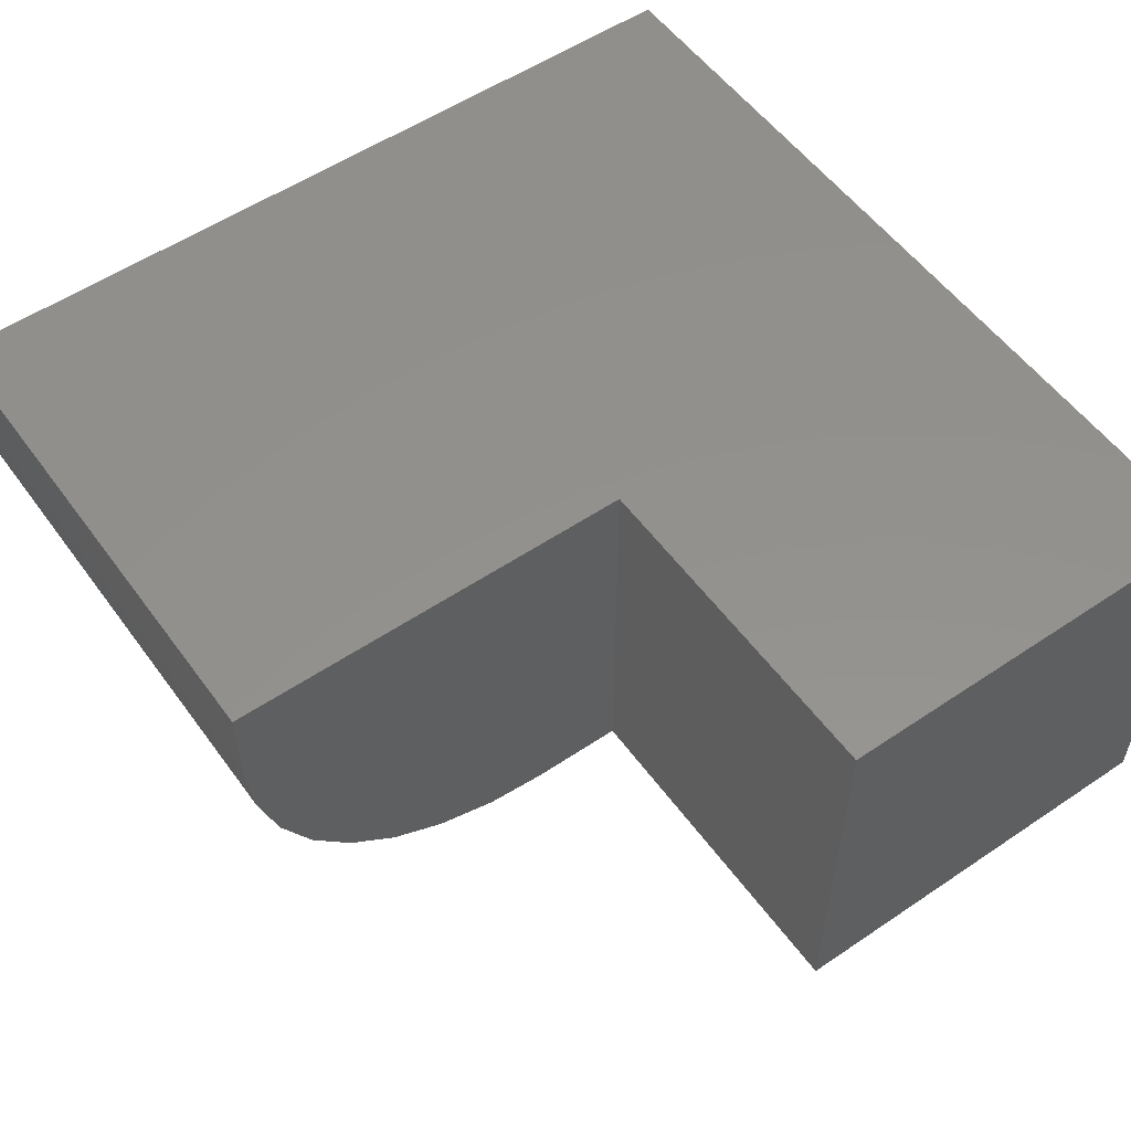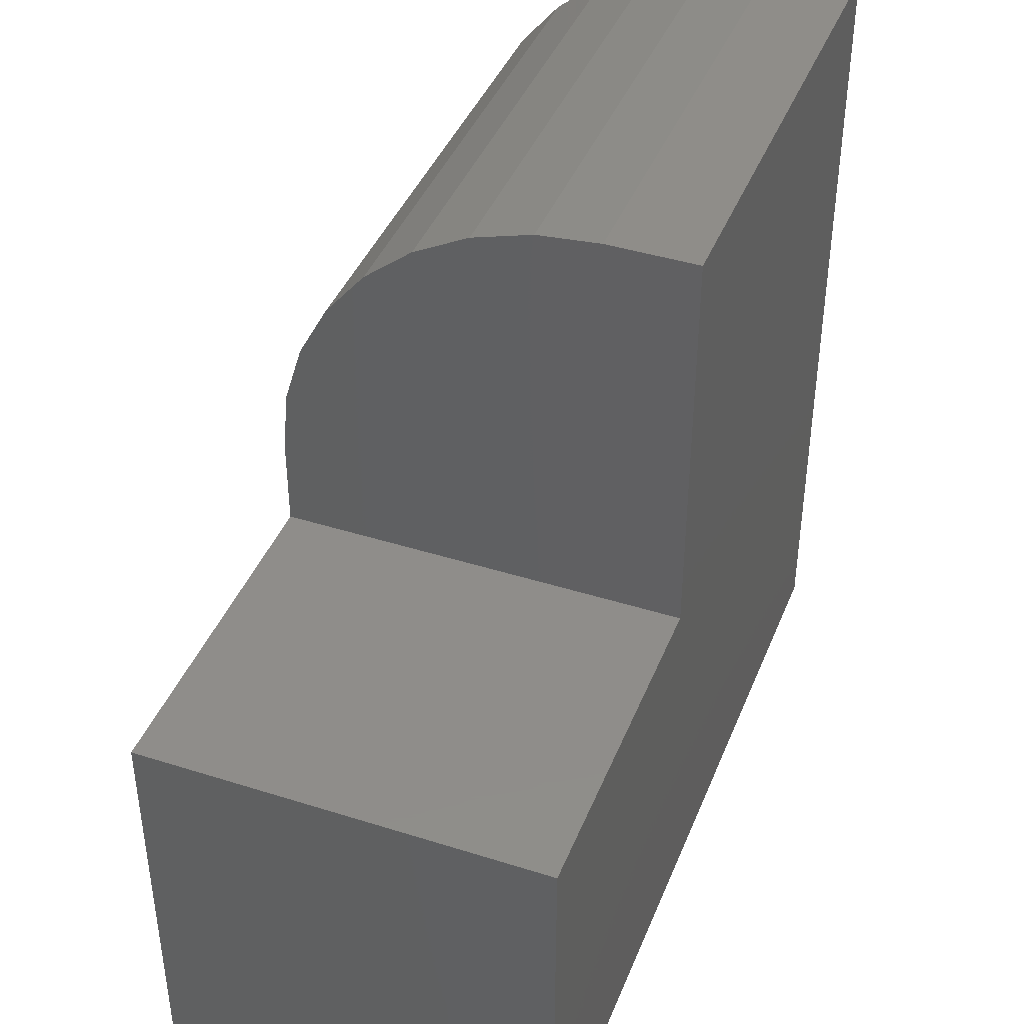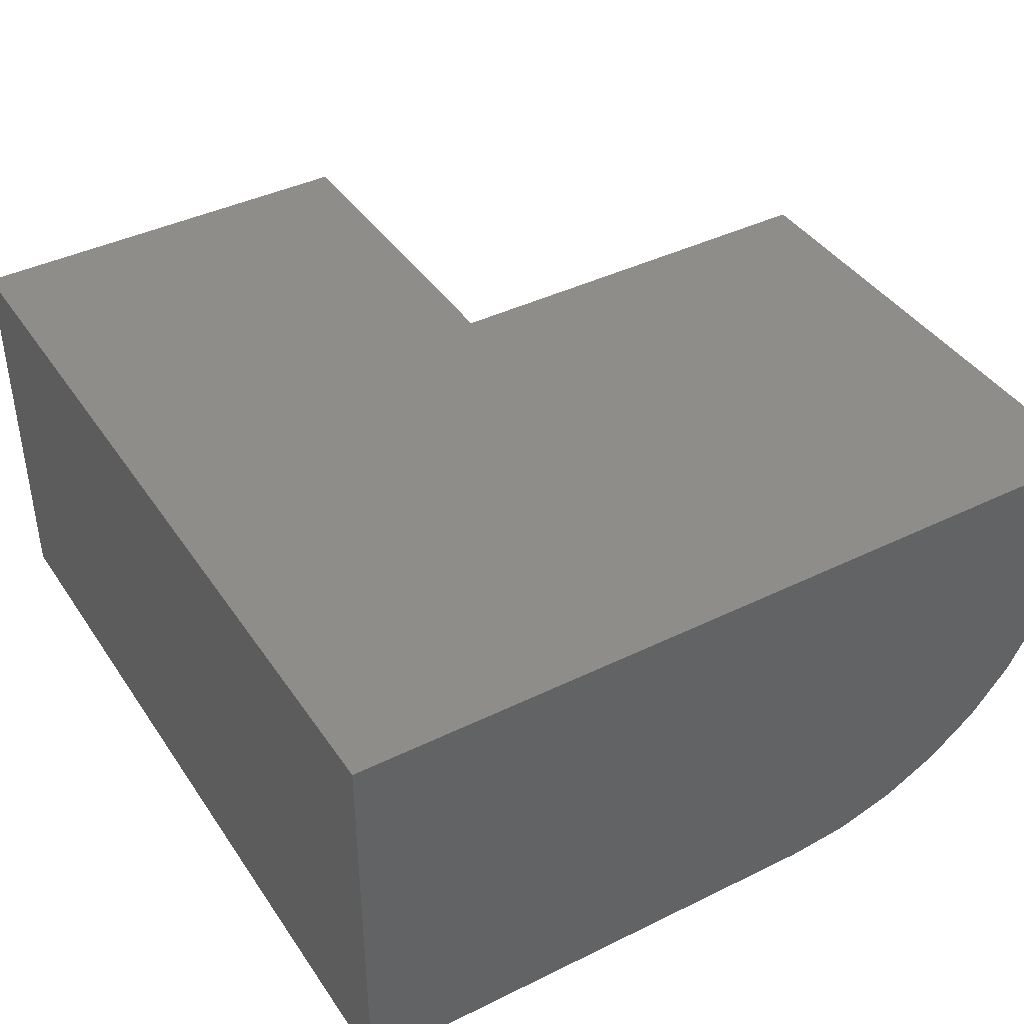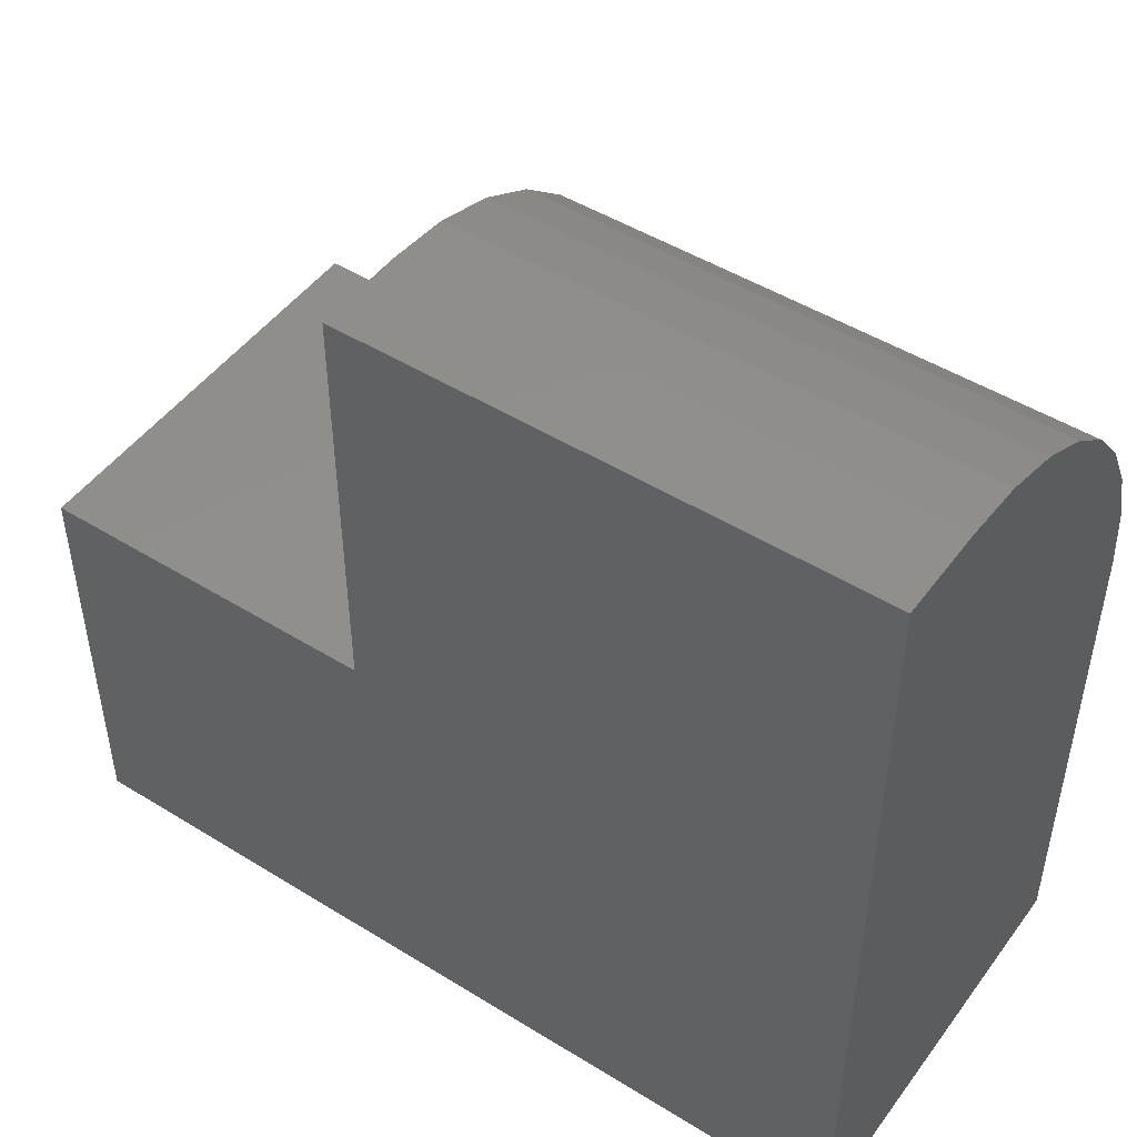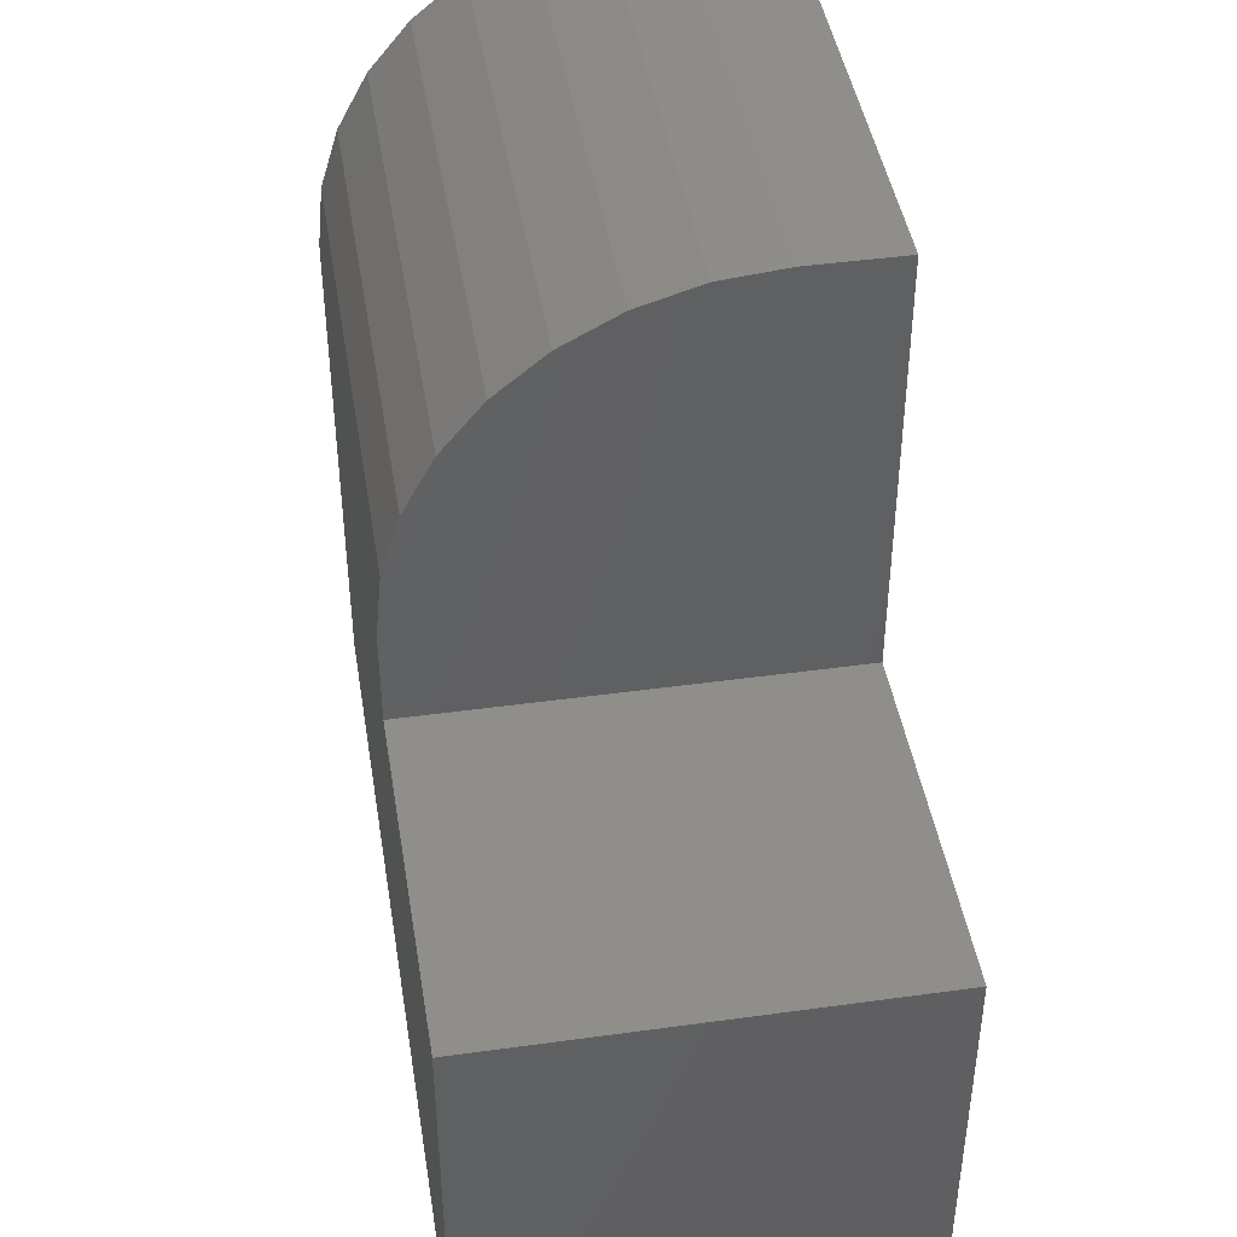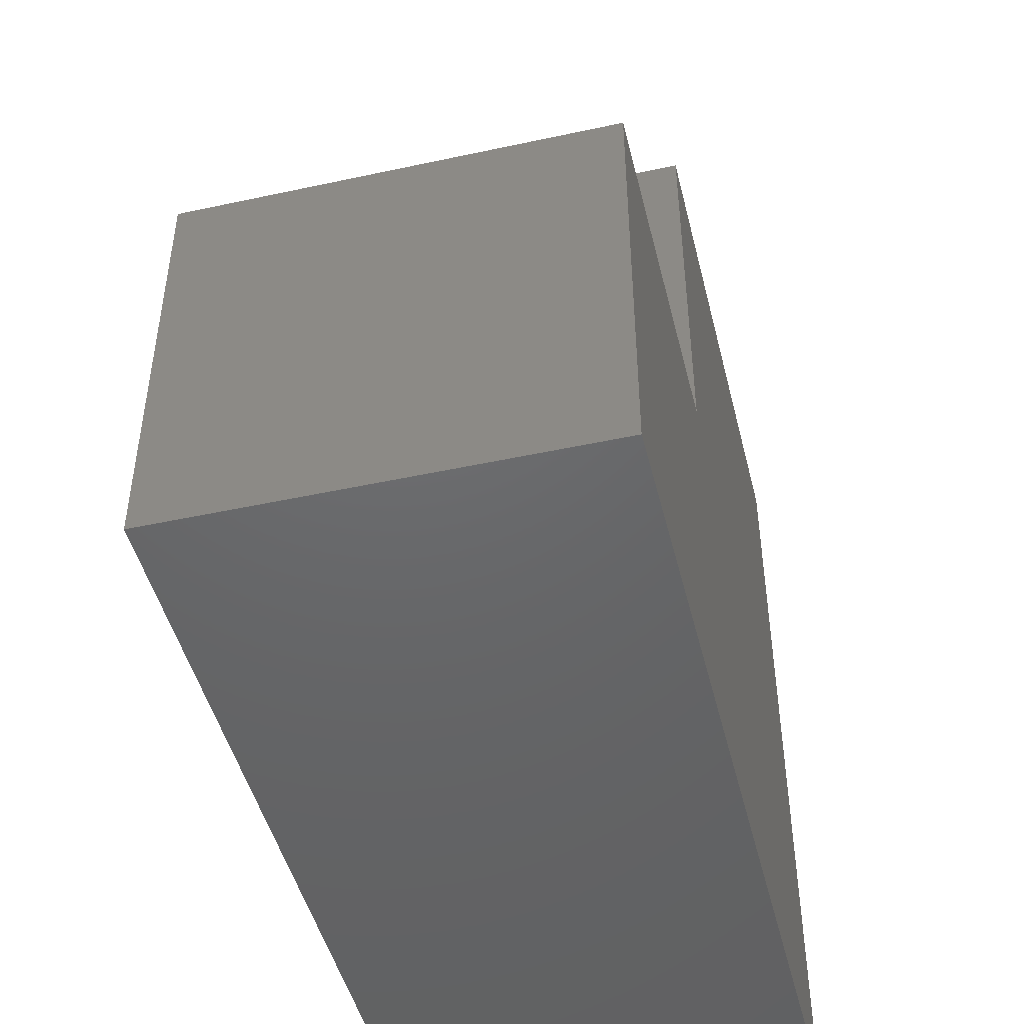
<metadata>
{"format":"stl","ext":"stl","renderer":"f3d","projection":"perspective","resolution":1024,"background":"white","views":[{"elev":54.8,"azim":54.5,"up":"+Y"},{"elev":41.7,"azim":110.9,"up":"+Z"},{"elev":40.8,"azim":-120.9,"up":"+Y"},{"elev":48.2,"azim":-145.3,"up":"+Z"},{"elev":44.0,"azim":80.8,"up":"+Z"},{"elev":-47.1,"azim":103.8,"up":"+Z"}]}
</metadata>
<code>
# stl→obj: 28 verts, 52 faces
v -0.75 -0.3594 0
v 0 -0.3594 -4.592e-17
v 2.224e-17 -0.3594 0.3632
v -0.3 -0.3594 0.3632
v -0.3 -0.3594 0.4451
v -0.75 -0.3594 0.4451
v -0.75 -0.354 0.4999
v -0.75 -0.338 0.5527
v -0.75 -0.312 0.6013
v -0.75 -0.277 0.6439
v -0.75 -0.2344 0.6789
v -0.75 -0.1858 0.7049
v -0.75 -0.133 0.7209
v -0.75 -0.07812 0.7263
v -0.75 4.938e-33 0.7263
v -0.75 0 0
v -0.3 -0.07812 0.7263
v -0.3 4.996e-17 0.7263
v -0.3 -0.133 0.7209
v -0.3 -0.1858 0.7049
v -0.3 -0.2344 0.6789
v -0.3 -0.277 0.6439
v -0.3 -0.312 0.6013
v -0.3 -0.338 0.5527
v -0.3 -0.354 0.4999
v -0.3 4.996e-17 0.3632
v 2.224e-17 8.327e-17 0.3632
v 0 8.327e-17 -4.592e-17
f 1 2 3
f 1 3 4
f 1 4 5
f 1 5 6
f 6 7 8
f 6 8 9
f 6 9 10
f 6 10 11
f 6 11 12
f 6 12 13
f 6 13 14
f 6 14 15
f 6 15 16
f 6 16 1
f 17 18 14
f 14 18 15
f 18 17 19
f 18 19 20
f 18 20 21
f 18 21 22
f 18 22 23
f 18 23 24
f 18 24 25
f 18 25 5
f 18 5 4
f 18 4 26
f 17 14 19
f 19 14 13
f 19 13 20
f 20 13 12
f 20 12 21
f 21 12 11
f 21 11 22
f 22 11 10
f 22 10 23
f 23 10 9
f 23 9 24
f 24 9 8
f 24 8 25
f 25 8 7
f 25 7 5
f 5 7 6
f 18 26 15
f 15 26 16
f 26 27 16
f 16 27 28
f 27 26 3
f 3 26 4
f 2 28 3
f 3 28 27
f 1 16 2
f 2 16 28

</code>
